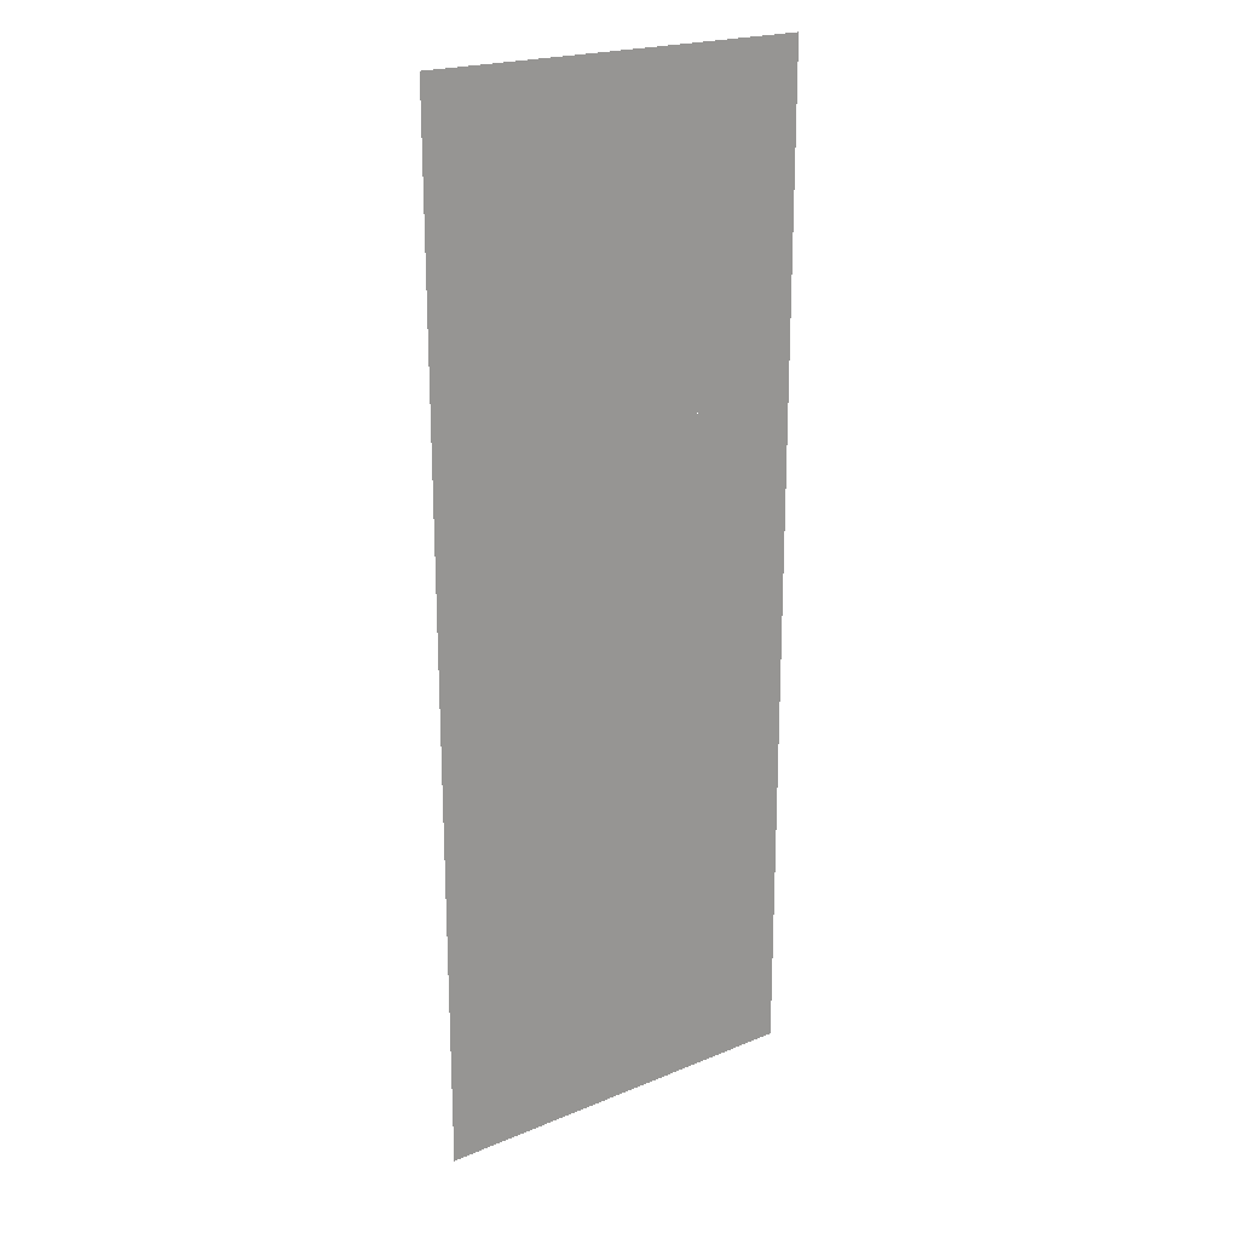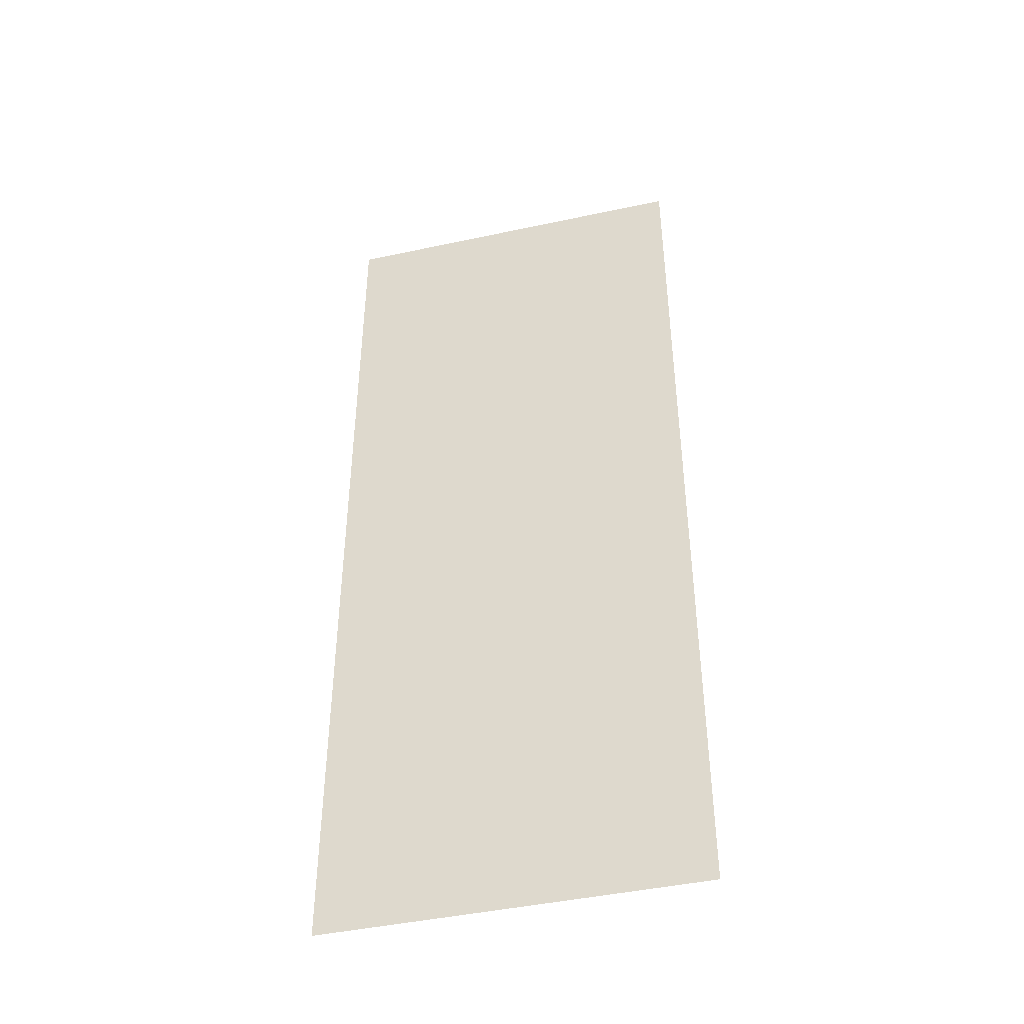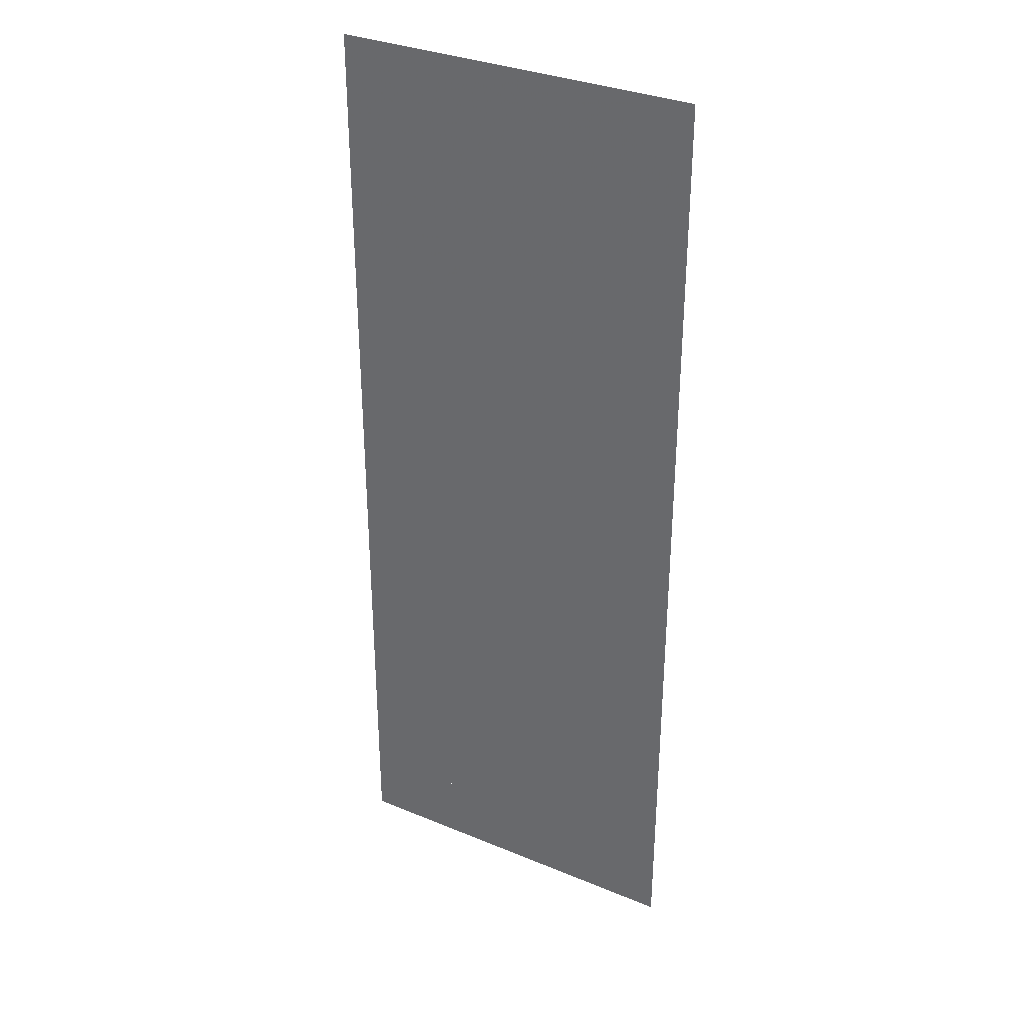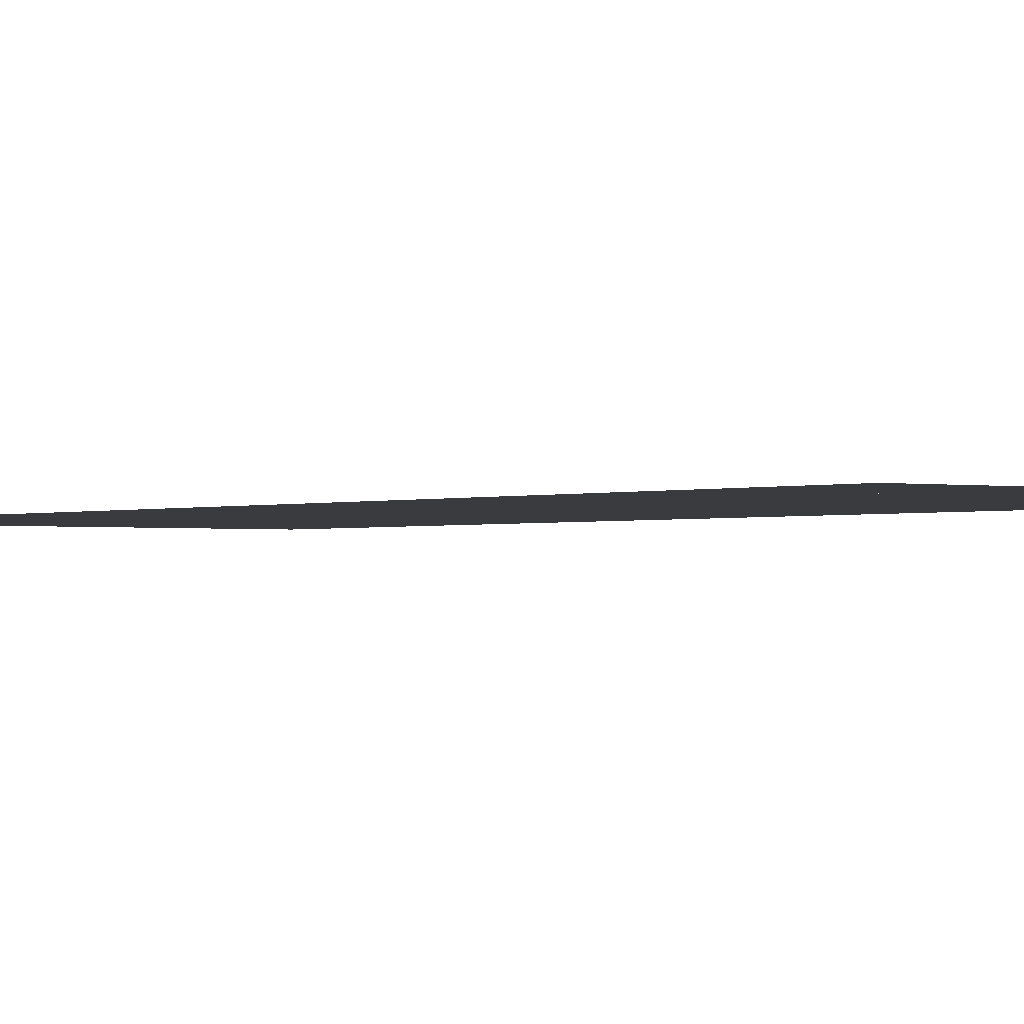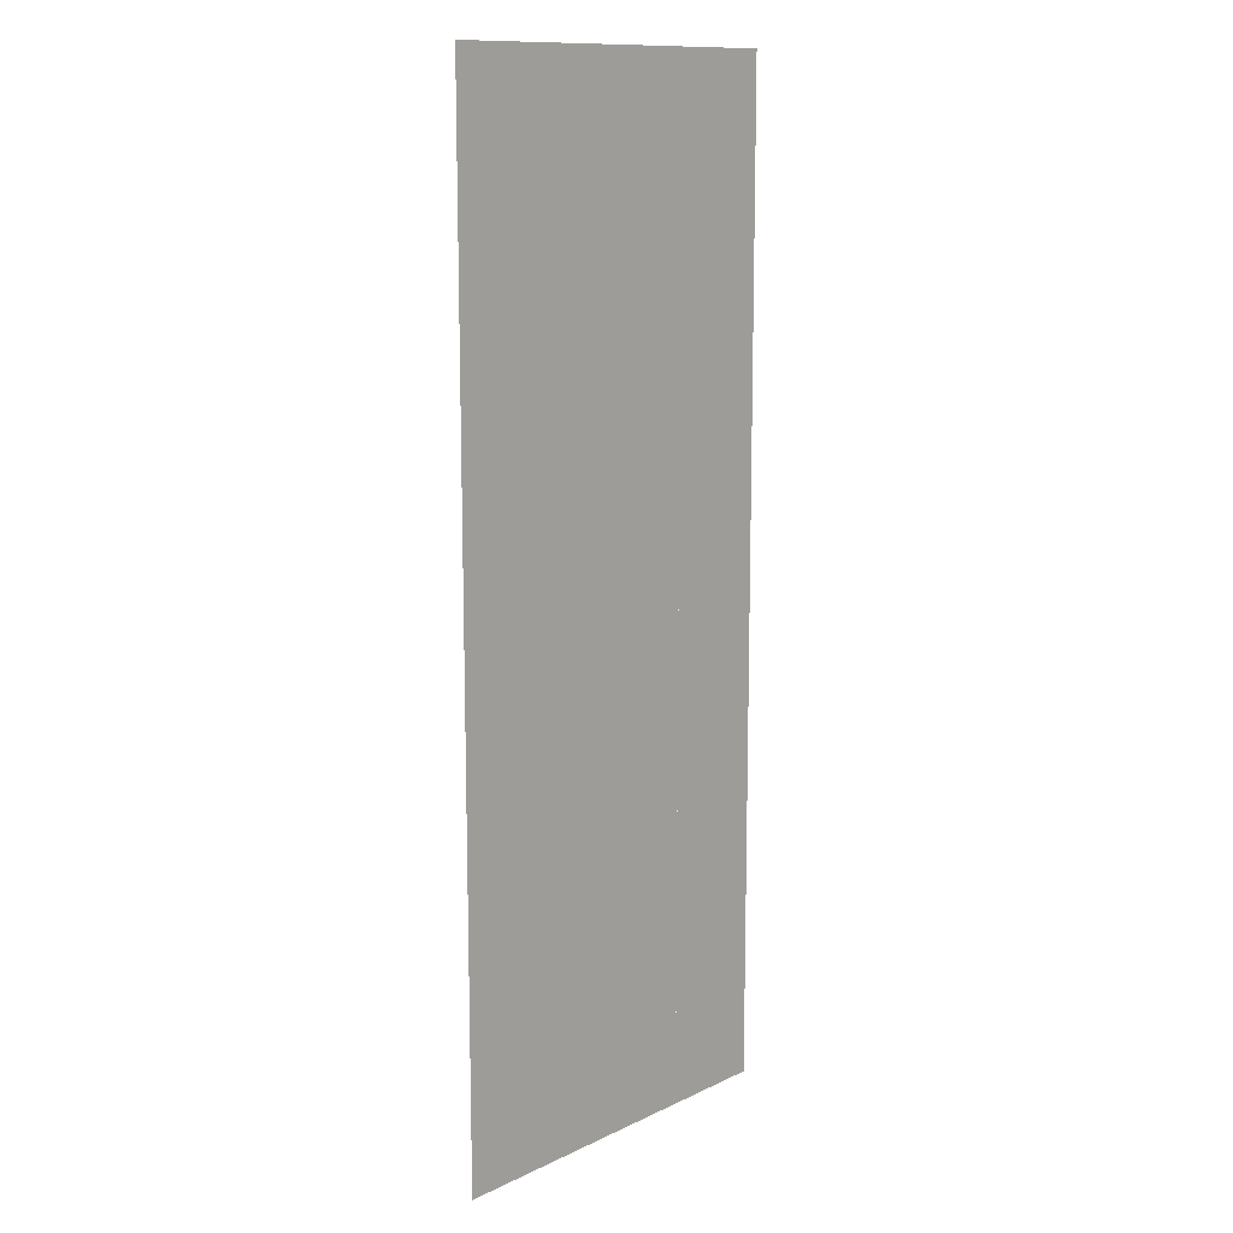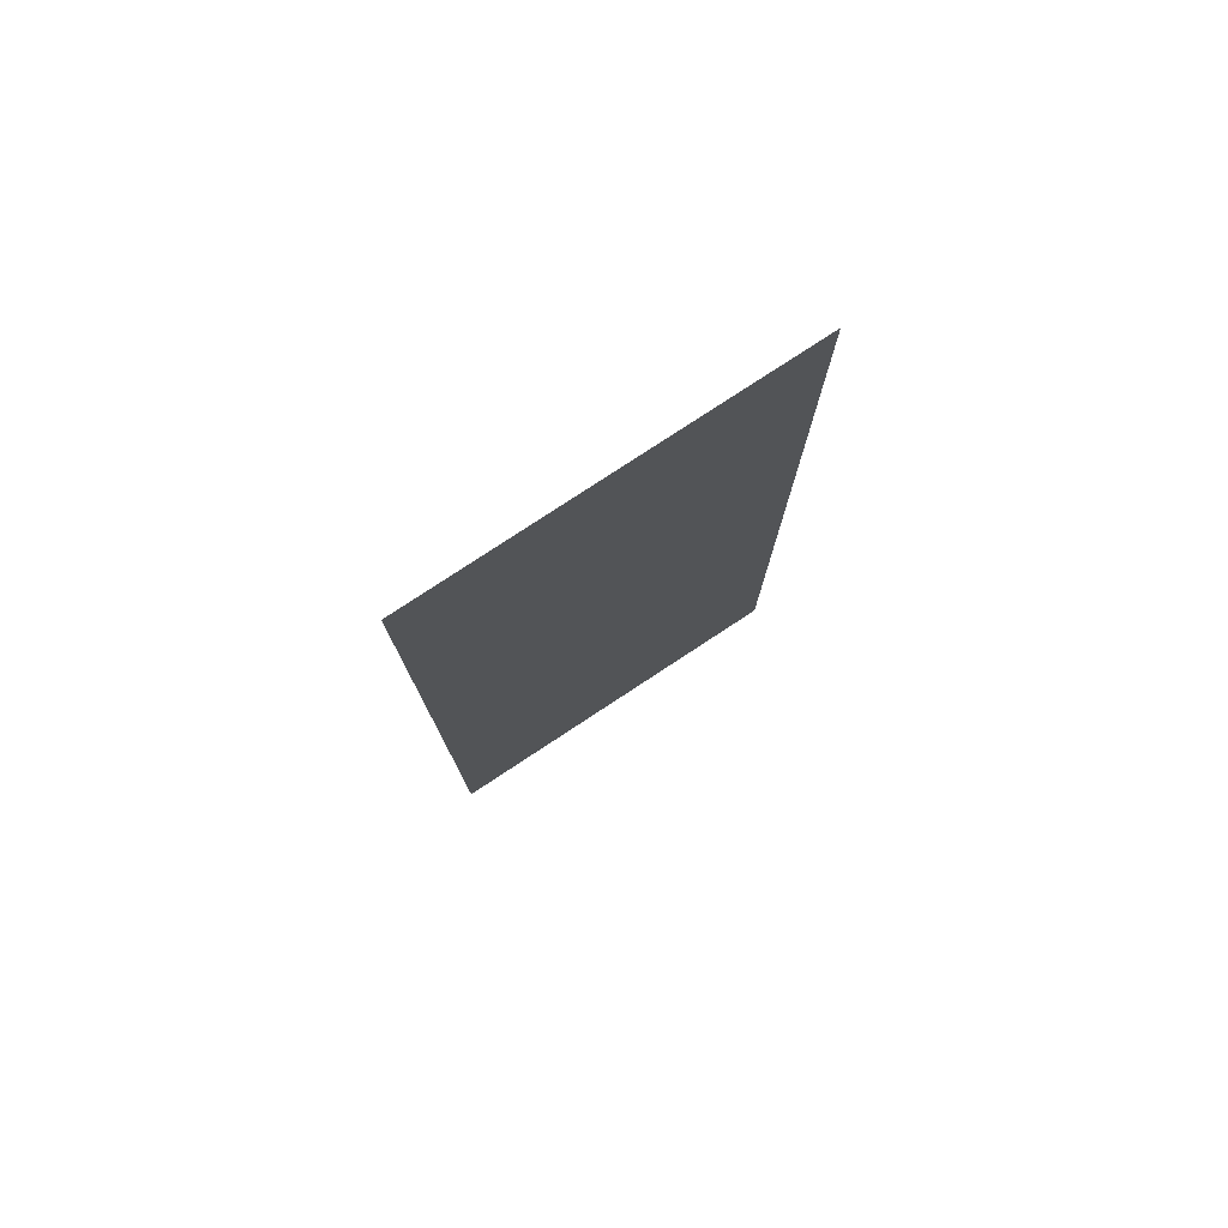
<metadata>
{"format":"obj","ext":"obj","renderer":"f3d","projection":"perspective","resolution":1024,"background":"white","views":[{"elev":21.9,"azim":144.4,"up":"+Z"},{"elev":-44.5,"azim":14.1,"up":"+Z"},{"elev":33.3,"azim":29.5,"up":"+Z"},{"elev":-1.3,"azim":-36.7,"up":"+Y"},{"elev":12.5,"azim":132.5,"up":"+Z"},{"elev":78.7,"azim":146.7,"up":"+Z"}]}
</metadata>
<code>
v 16 0 9.1
v 15 0 9.1
v 15 0 -9.1
v 16 0 -9.1
v 11 0 9.1
v 9.1 0 9.1
v 9.1 0 -9.1
v 11 0 -9.1
v 15 0 -9.1
v 15 0 -8.5
v 11 0 -8.5
v 11 0 -9.1
v 11 0 -7.5
v 11 0 -8.5
v 15 0 -8.5
v 15 0 -7.5
v 15 0 -7.5
v 15 0 -6.5
v 11 0 -6.5
v 11 0 -7.5
v 11 0 -5.5
v 11 0 -6.5
v 15 0 -6.5
v 15 0 -5.5
v 15 0 -5.5
v 15 0 -4.5
v 11 0 -4.5
v 11 0 -5.5
v 11 0 -3.5
v 11 0 -4.5
v 15 0 -4.5
v 15 0 -3.5
v 15 0 -3.5
v 15 0 -2.5
v 11 0 -2.5
v 11 0 -3.5
v 11 0 -1.5
v 11 0 -2.5
v 15 0 -2.5
v 15 0 -1.5
v 15 0 -1.5
v 15 0 -0.5
v 11 0 -0.5
v 11 0 -1.5
v 11 0 0.5
v 11 0 -0.5
v 15 0 -0.5
v 15 0 0.5
v 15 0 0.5
v 15 0 1.5
v 11 0 1.5
v 11 0 0.5
v 11 0 2.5
v 11 0 1.5
v 15 0 1.5
v 15 0 2.5
v 15 0 2.5
v 15 0 3.5
v 11 0 3.5
v 11 0 2.5
v 11 0 4.5
v 11 0 3.5
v 15 0 3.5
v 15 0 4.5
v 15 0 4.5
v 15 0 5.5
v 11 0 5.5
v 11 0 4.5
v 11 0 6.5
v 11 0 5.5
v 15 0 5.5
v 15 0 6.5
v 15 0 6.5
v 15 0 7.5
v 11 0 7.5
v 11 0 6.5
v 11 0 8.5
v 11 0 7.5
v 15 0 7.5
v 15 0 8.5
v 15 0 8.5
v 15 0 9.1
v 11 0 9.1
v 11 0 8.5
g mesh7105772
f 1 2 3
f 3 4 1
f 5 6 7
f 7 8 5
f 9 10 11
f 11 12 9
f 13 14 15
f 15 16 13
f 17 18 19
f 19 20 17
f 21 22 23
f 23 24 21
f 25 26 27
f 27 28 25
f 29 30 31
f 31 32 29
f 33 34 35
f 35 36 33
f 37 38 39
f 39 40 37
f 41 42 43
f 43 44 41
f 45 46 47
f 47 48 45
f 49 50 51
f 51 52 49
f 53 54 55
f 55 56 53
f 57 58 59
f 59 60 57
f 61 62 63
f 63 64 61
f 65 66 67
f 67 68 65
f 69 70 71
f 71 72 69
f 73 74 75
f 75 76 73
f 77 78 79
f 79 80 77
f 81 82 83
f 83 84 81

</code>
